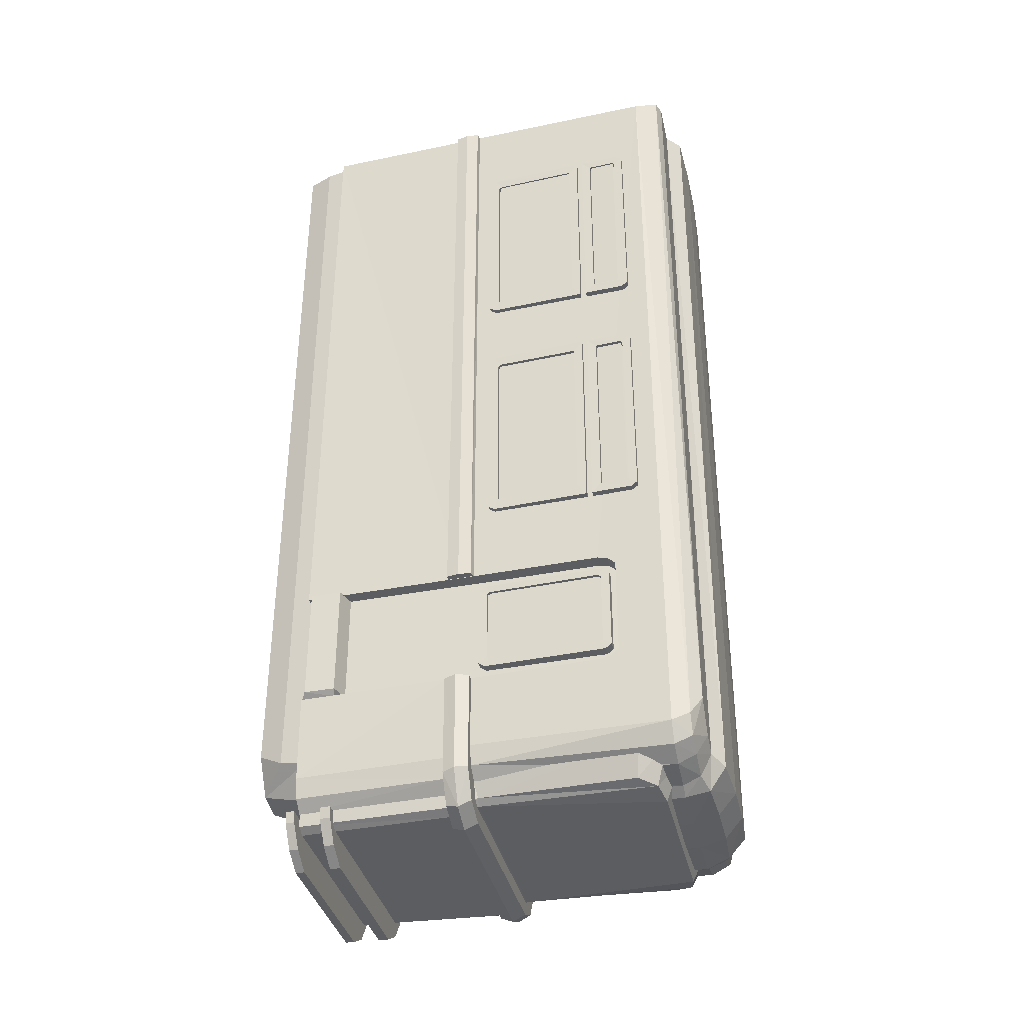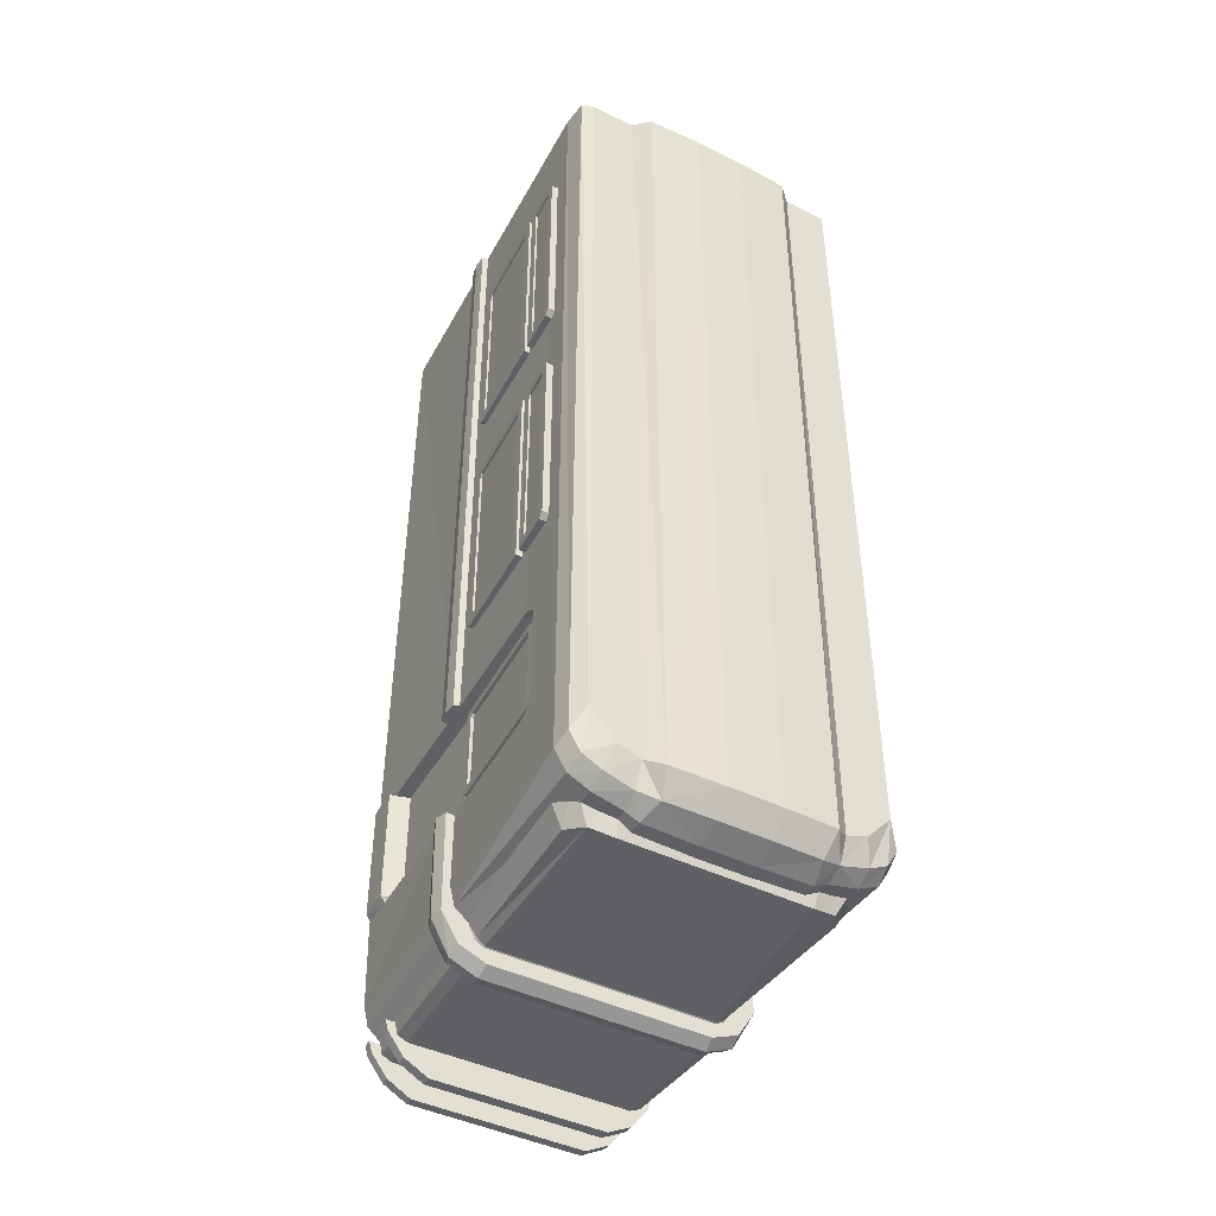
<metadata>
{"format":"obj","ext":"obj","renderer":"f3d","projection":"perspective","resolution":1024,"background":"white","views":[{"elev":-36.4,"azim":102.5,"up":"+Z"},{"elev":-44.3,"azim":150.2,"up":"+Z"}]}
</metadata>
<code>
g train_passenger_LOD1
v -8.727 27.06 -24.58
v -8.658 27.76 -22.13
v -9.39 27.06 -23.43
v -7.585 25.97 -25.71
v -8.863 25.97 -25.08
v -7.546 27.06 -25.19
v -8.658 27.76 -22.13
v -5.788 27.06 -25.7
v -5.724 25.97 -26.16
v -7.135 27.76 -23.83
v -5.772 27.76 -24.33
v -7.216 27.76 28.63
v -8.658 27.76 28.63
v -5.891 27.76 28.63
v 3.932 3.335 -25.58
v 3.84 0.01922 -24.29
v 5.64 0.01922 -24
v 6.413 3.335 -25.03
v 8.057 3.335 -23.19
v 7.705 1.599 -22.86
v 8.057 3.335 28.63
v 7.014 0.01922 -21.9
v 7.705 1.599 28.63
v 7.014 0.01922 28.63
v -9.439 13.01 -25.38
v -8.227 13.82 -27.04
v -9.249 13.82 -25.35
v -8.309 13.01 -27.42
v -6.633 13.01 -28.12
v -6.568 13.82 -27.72
v 6.685 13.01 -28.12
v 6.619 13.82 -27.72
v 8.278 13.82 -27.04
v 8.361 13.01 -27.42
v 9.301 13.82 -25.35
v 9.491 13.01 -25.38
v 9.578 13.01 -19.1
v 9.378 13.82 -19.16
v -9.439 13.01 -25.38
v -9.154 12.26 -25.51
v -8.142 12.26 -27.2
v -8.309 13.01 -27.42
v -6.633 13.01 -28.12
v -6.5 12.26 -27.89
v 6.551 12.26 -27.89
v 6.685 13.01 -28.12
v 8.193 12.26 -27.2
v 8.361 13.01 -27.42
v 9.205 12.26 -25.51
v 9.491 13.01 -25.38
v 9.282 12.26 -19.16
v 9.578 13.01 -19.1
v -7.817 4.421 -27.03
v -8.031 5.066 -26.37
v -7.994 4.421 -26.37
v -7.852 5.066 -27.03
v -6.812 4.443 -28.33
v -6.842 5.066 -28.33
v -5.311 4.421 -29.13
v -5.336 5.066 -29.13
v 5.377 4.421 -29.13
v 5.402 5.066 -29.13
v 6.872 4.443 -28.33
v 6.902 5.066 -28.33
v 7.869 4.421 -27.02
v 7.905 5.066 -27.02
v 8.046 4.421 -26.37
v 8.082 5.066 -26.37
v 6.902 5.066 -28.33
v -6.842 5.066 -28.33
v -7.852 5.066 -27.03
v 7.905 5.066 -27.02
v -8.031 5.066 -26.37
v 8.082 5.066 -26.37
v 7.566 5.07 -26.37
v 7.57 5.066 -26.37
v 9.378 13.82 -11.67
v 8.902 13.92 28.63
v 9.017 13.92 -11.67
v 9.378 13.82 28.63
v 9.435 13.01 -11.67
v 9.435 13.01 28.63
v 9.282 12.26 -11.67
v 9.282 12.26 28.63
v 9.037 5.156 -18.78
v 8.985 3.253 -18.78
v 8.985 3.253 -11.66
v 9.03 4.906 -11.66
v 9.037 5.156 -11.66
v 9.037 5.156 -18.78
v 9.037 5.156 -11.66
v 7.66 5.599 -11.66
v 7.66 5.599 -18.78
v 7.83 5.107 -11.95
v 7.83 5.107 -19.09
v 9.037 5.156 -18.78
v 8.645 5.066 -19.09
v 8.985 3.253 -18.78
v 8.518 2.964 -19.09
v 8.713 14.92 -12.84
v -8.384 14.92 -12.84
v -8.374 14.73 -12.98
v 8.703 14.73 -12.98
v -8.374 14.73 -17.6
v 8.703 14.73 -17.6
v -8.807 21.86 -12.84
v -8.384 14.92 -12.84
v 8.713 14.92 -12.84
v 9.136 21.86 -12.84
v 9.146 22.05 -12.98
v -8.818 22.05 -12.98
v -8.835 22.58 -17.96
v 9.163 22.58 -17.96
v 9.163 22.58 -12.68
v -8.835 22.58 -12.68
v -8.379 14.59 -18.25
v -8.357 14.21 -17.96
v 8.686 14.21 -17.96
v 8.707 14.59 -18.25
v -8.813 22.19 -18.25
v 9.141 22.19 -18.25
v -8.835 22.58 -17.96
v 9.163 22.58 -17.96
v -8.227 13.82 -27.04
v -6.568 13.82 -27.72
v 6.619 13.82 -27.72
v 8.278 13.82 -27.04
v -9.249 13.82 -25.35
v 9.301 13.82 -25.35
v -9.327 13.82 -19.16
v 9.378 13.82 -19.16
v 7.803 2.943 -19.09
v 7.803 2.943 -11.69
v 8.121 13.57 -11.69
v 8.121 13.57 -19.09
v 8.121 13.57 -11.69
v 8.492 23.03 -11.69
v 8.492 23.03 -19.09
v 8.121 13.57 -19.09
v 9.435 13.01 -11.67
v 8.919 12.26 -11.67
v 9.282 12.26 -11.67
v 9.017 13.92 -11.67
v 9.378 13.82 -11.67
v 8.525 14.73 -17.85
v 8.513 14.73 -12.84
v 8.929 22.05 -12.84
v 8.929 22.06 -17.85
v -8.863 25.97 -25.08
v -8.727 27.06 -24.58
v -9.39 27.06 -23.43
v -9.585 25.97 -23.89
v -8.582 13.75 -24.92
v -8.877 13.75 -23.72
v 5.803 27.06 -25.7
v 5.739 25.97 -26.16
v 7.585 25.97 -25.71
v 7.546 27.06 -25.19
v 8.863 25.97 -25.08
v 5.785 27.76 -24.33
v 8.727 27.06 -24.58
v 7.135 27.76 -23.83
v 8.658 27.76 -22.13
v 7.326 27.76 28.63
v 5.91 27.76 28.63
v 8.658 27.76 28.63
v 9.585 25.97 -23.89
v 8.727 27.06 -24.58
v 9.39 27.06 -23.43
v 8.658 27.76 -22.13
v 9.585 25.97 28.63
v 9.412 23.03 -12.3
v 9.414 27.49 28.63
v 8.658 27.76 28.63
v 9.412 23.03 -18.48
v 9.383 22.54 -11.84
v 9.347 21.91 -11.69
v 8.965 13.06 -11.69
v 8.968 12.98 28.63
v 9.383 22.54 -18.93
v 9.347 21.91 -19.09
v 8.877 13.75 -19.09
v 8.877 13.75 -23.72
v 8.863 25.97 -25.08
v 8.582 13.75 -24.92
v 8.877 13.75 -23.72
v 5.785 27.76 -24.33
v 4.555 27.42 -26.09
v 5.803 27.06 -25.7
v 4.871 28.47 -24.77
v 5.91 27.76 28.63
v 4.971 28.63 28.63
v -5.788 27.06 -25.7
v -4.54 27.42 -26.09
v -4.858 28.47 -24.77
v -5.772 27.76 -24.33
v -5.891 27.76 28.63
v -4.953 28.63 28.63
v -4.916 25.97 -26.54
v -4.54 27.42 -26.09
v -5.788 27.06 -25.7
v -5.724 25.97 -26.16
v -1.619 25.97 -26.64
v -4.54 27.42 -26.09
v -1.619 27.57 -26.19
v 5.803 27.06 -25.7
v 4.555 27.42 -26.09
v 4.935 25.97 -26.54
v 5.739 25.97 -26.16
v 1.619 25.97 -26.64
v 4.555 27.42 -26.09
v 1.619 27.57 -26.19
v 8.965 13.06 -11.69
v 8.62 2.943 -11.69
v 8.493 2.964 28.63
v 8.968 12.98 28.63
v -9.412 23.03 -12.3
v 9.383 22.54 -11.84
v 9.412 23.03 -12.3
v -9.383 22.54 -11.84
v 9.347 21.91 -11.69
v -9.347 21.91 -11.69
v 8.965 13.06 -11.69
v 8.62 2.943 -11.69
v -8.978 13.37 -11.69
v -8.62 2.943 -11.69
v -9.412 23.03 -12.3
v 9.412 23.03 -12.3
v 9.412 23.03 -18.48
v -9.412 23.03 -18.48
v -8.582 13.75 -24.92
v -8.877 13.75 -23.72
v -9.057 12.3 -24.49
v -8.736 12.3 -25.71
v -7.813 13.75 -25.56
v -8.493 2.964 -24.49
v -7.923 12.3 -26.37
v -8.192 2.964 -25.71
v -7.429 2.964 -26.37
v -7.585 25.97 -25.71
v -8.863 25.97 -25.08
v -8.582 13.75 -24.92
v -7.813 13.75 -25.56
v -5.724 25.97 -26.16
v -5.724 13.75 -26.16
v -4.916 25.97 -26.54
v -4.916 13.75 -26.54
v -1.619 25.97 -26.64
v -1.619 13.75 -26.71
v -1.619 28.66 -24.9
v -4.54 27.42 -26.09
v -1.619 27.57 -26.19
v -4.858 28.47 -24.77
v -1.619 28.78 28.63
v -4.953 28.63 28.63
v 1.619 28.66 -24.9
v 1.619 27.57 -26.19
v 4.555 27.42 -26.09
v 4.871 28.47 -24.77
v 1.619 28.78 28.63
v 4.971 28.63 28.63
v 7.585 25.97 -25.71
v 8.582 13.75 -24.92
v 8.863 25.97 -25.08
v 7.813 13.75 -25.56
v 5.724 25.97 -26.16
v 5.724 13.75 -26.16
v 4.916 25.97 -26.54
v 4.916 13.75 -26.54
v 1.619 25.97 -26.64
v 1.619 13.75 -26.71
v 9.057 12.3 -19.09
v 8.493 2.964 -24.49
v 8.62 2.943 -19.09
v 9.057 12.3 -24.49
v 8.877 13.75 -19.09
v 8.877 13.75 -23.72
v 8.582 13.75 -24.92
v 8.736 12.3 -25.71
v 8.192 2.964 -25.71
v 7.813 13.75 -25.56
v 7.429 2.964 -26.37
v 7.923 12.3 -26.37
v 1.619 25.97 -26.64
v 1.619 27.57 -26.19
v -1.619 27.57 -26.19
v -1.619 25.97 -26.64
v 1.619 13.75 -26.71
v -1.619 13.75 -26.71
v -1.619 28.66 -24.9
v 1.619 28.78 28.63
v -1.619 28.78 28.63
v 1.619 28.66 -24.9
v 1.619 27.57 -26.19
v -1.619 27.57 -26.19
v 9.603 20.93 -6.214
v 9.276 15.62 -6.237
v 9.276 15.62 5.177
v 9.603 20.93 5.177
v 9.679 22.42 -6.214
v 9.679 22.42 5.281
v 9.797 24.09 5.281
v 9.79 24.06 -6.214
v 9.603 20.93 11.15
v 9.276 15.62 11.13
v 9.276 15.62 22.54
v 9.603 20.93 22.54
v 9.679 22.42 11.15
v 9.679 22.42 22.65
v 9.797 24.09 22.65
v 9.79 24.06 11.15
v -9.702 20.83 5.278
v -9.371 15.71 5.278
v 9.371 15.71 5.278
v 9.702 20.83 5.278
v 9.371 15.71 5.278
v -9.371 15.71 5.278
v -9.36 15.52 5.147
v 9.36 15.52 5.147
v -9.36 15.52 -6.148
v 9.36 15.52 -6.148
v 9.729 21.41 5.952
v 9.729 21.4 5.952
v -9.729 21.4 5.952
v -9.729 21.41 5.952
v -9.729 21.41 -6.886
v 9.729 21.41 -6.886
v 9.729 21.41 -6.886
v -9.729 21.41 -6.886
v -9.356 15.28 -6.886
v 9.356 15.28 -6.886
v -9.332 14.89 -6.601
v 9.332 14.89 -6.601
v 9.904 24.19 5.251
v -9.904 24.19 5.251
v -9.893 24 5.382
v 9.893 24 5.382
v 9.775 22.38 5.382
v -9.775 22.38 5.382
v 9.775 22.38 5.382
v -9.775 22.38 5.382
v -9.775 22.38 -6.25
v 9.775 22.38 -6.25
v 9.931 24.73 -6.601
v -9.931 24.73 5.667
v -9.931 24.73 -6.601
v 9.931 24.73 5.667
v 9.931 24.73 -6.601
v 9.904 24.19 -6.25
v 9.908 24.34 -6.886
v 9.904 24.19 5.251
v 9.908 24.34 5.952
v 9.893 24 5.382
v 9.775 22.38 -6.25
v 9.752 21.79 -6.886
v 9.752 21.79 5.952
v 9.775 22.38 5.382
v 9.908 24.34 -6.886
v -9.752 21.79 -6.886
v 9.752 21.79 -6.886
v -9.908 24.34 -6.886
v -9.931 24.73 -6.601
v 9.931 24.73 -6.601
v 9.371 15.71 22.54
v -9.371 15.71 22.54
v -9.36 15.52 22.41
v 9.36 15.52 22.41
v 9.36 15.52 11.12
v -9.36 15.52 11.12
v 9.729 21.41 23.22
v 9.729 21.4 23.22
v -9.729 21.4 23.22
v -9.729 21.41 23.22
v -9.729 21.41 10.38
v 9.729 21.41 10.38
v -9.729 21.41 10.38
v 9.356 15.28 10.38
v 9.729 21.41 10.38
v -9.356 15.28 10.38
v -9.332 14.89 10.67
v 9.332 14.89 10.67
v -9.702 20.83 22.54
v -9.371 15.71 22.54
v 9.371 15.71 22.54
v 9.702 20.83 22.54
v 9.904 24.19 22.52
v -9.904 24.19 22.52
v -9.893 24 22.65
v 9.893 24 22.65
v -9.775 22.38 22.65
v 9.775 22.38 22.65
v 9.775 22.38 22.65
v -9.775 22.38 22.65
v -9.775 22.38 11.02
v 9.775 22.38 11.02
v -9.908 24.34 10.38
v -9.752 21.79 10.38
v 9.752 21.79 10.38
v 9.908 24.34 10.38
v 9.931 24.73 10.67
v -9.931 24.73 10.67
v -9.931 24.73 10.67
v 9.931 24.73 10.67
v 9.931 24.73 22.93
v -9.931 24.73 22.93
v 9.931 24.73 10.67
v 9.904 24.19 11.02
v 9.908 24.34 10.38
v 9.904 24.19 22.52
v 9.908 24.34 23.22
v 9.893 24 22.65
v 9.775 22.38 11.02
v 9.752 21.79 10.38
v 9.752 21.79 23.22
v 9.775 22.38 22.65
v 7.319 13.98 -26.45
v 7.785 23.59 -26.45
v 7.029 24.67 -26.72
v 6.834 13.89 -26.77
v 5.567 24.95 -27.01
v -5.543 24.95 -27.01
v -6.81 13.89 -26.77
v -7.005 24.67 -26.72
v -7.295 13.98 -26.45
v -7.761 23.59 -26.45
v -8.228 12.3 -24.55
v -7.714 2.964 -24.55
v -7.24 2.964 -27.1
v -7.723 12.3 -27.1
v -8.279 13.53 -24.55
v -7.295 13.98 -26.45
v -8.83 23.92 -24.55
v -7.761 23.59 -26.45
v -8.167 25.47 -24.55
v -7.005 24.67 -26.72
v -5.864 25.96 -24.55
v -5.543 24.95 -27.01
v 5.888 25.96 -24.55
v 5.567 24.95 -27.01
v 7.029 24.67 -26.72
v 8.191 25.47 -24.55
v 7.785 23.59 -26.45
v 8.854 23.92 -24.55
v 7.319 13.98 -26.45
v 8.303 13.53 -24.55
v 7.747 12.3 -27.1
v 8.252 12.3 -24.55
v 7.264 2.964 -27.1
v 7.738 2.964 -24.55
v 6.767 2.253 -28.33
v 7.749 2.253 -27.02
v 7.779 2.794 -27.02
v 7.923 2.253 -26.37
v 7.954 2.794 -26.37
v 6.794 2.815 -28.33
v 5.296 2.253 -29.13
v 5.316 2.794 -29.13
v -5.23 2.253 -29.13
v -5.25 2.794 -29.13
v 6.794 2.815 -28.33
v -6.707 2.253 -28.33
v -6.734 2.815 -28.33
v -6.734 2.815 -28.33
v -7.697 2.253 -27.03
v -7.727 2.794 -27.03
v -7.872 2.253 -26.37
v -7.902 2.794 -26.37
v 7.779 2.794 -27.02
v -7.727 2.794 -27.03
v 8.686 14.21 -12.68
v 8.707 14.59 -12.4
v 8.713 14.92 -12.84
v 9.141 22.19 -12.4
v 8.703 14.73 -12.98
v 9.136 21.86 -12.84
v 9.163 22.58 -12.68
v 9.146 22.05 -12.98
v 9.163 22.58 -17.96
v 9.146 22.05 -17.6
v 9.141 22.19 -18.25
v 9.136 21.86 -17.73
v 8.703 14.73 -17.6
v 8.686 14.21 -17.96
v 8.707 14.59 -18.25
v 8.713 14.92 -17.73
v 9.356 15.28 5.952
v 9.36 15.52 5.147
v 9.332 14.89 5.667
v 9.332 14.89 -6.601
v 9.371 15.71 5.278
v 9.729 21.4 5.952
v 9.702 20.83 5.278
v 9.729 21.41 5.952
v 9.703 20.84 -6.148
v 9.729 21.41 -6.886
v 9.36 15.52 -6.148
v 9.356 15.28 -6.886
v 9.356 15.28 23.22
v 9.36 15.52 22.41
v 9.332 14.89 22.93
v 9.332 14.89 10.67
v 9.371 15.71 22.54
v 9.36 15.52 11.12
v 9.356 15.28 10.38
v 9.729 21.41 10.38
v 9.703 20.84 11.12
v 9.729 21.41 23.22
v 9.702 20.83 22.54
v 9.729 21.4 23.22
v 7.264 2.964 -27.1
v 7.106 12.5 -27.38
v 6.654 2.964 -27.38
v 7.747 12.3 -27.1
v 7.319 13.98 -26.45
v 6.834 13.89 -26.77
v -6.63 2.964 -27.38
v -6.81 13.89 -26.77
v -7.082 12.5 -27.38
v -7.24 2.964 -27.1
v -7.295 13.98 -26.45
v -7.723 12.3 -27.1
g train_passenger_LOD1_0
f 3 2 1
f 5 1 4
f 1 6 4
f 1 7 6
f 4 6 8
f 9 4 8
f 6 10 8
f 7 10 6
f 10 11 8
f 10 7 12
f 10 12 11
f 7 13 12
f 12 14 11
f 17 16 15
f 18 17 15
f 17 18 19
f 20 17 19
f 19 21 20
f 17 20 22
f 21 23 20
f 22 20 24
f 20 23 24
f 27 26 25
f 26 28 25
f 28 26 29
f 26 30 29
f 29 30 31
f 30 32 31
f 32 33 31
f 33 34 31
f 33 35 34
f 35 36 34
f 37 36 35
f 38 37 35
f 41 40 39
f 42 41 39
f 42 43 41
f 43 44 41
f 45 44 43
f 46 45 43
f 45 46 47
f 46 48 47
f 49 47 48
f 50 49 48
f 51 49 50
f 52 51 50
f 55 54 53
f 54 56 53
f 53 56 57
f 56 58 57
f 57 58 59
f 58 60 59
f 59 60 61
f 60 62 61
f 61 62 63
f 62 64 63
f 63 64 65
f 64 66 65
f 67 65 66
f 68 67 66
f 62 60 69
f 60 70 69
f 69 70 71
f 72 69 71
f 72 71 73
f 73 74 72
f 73 75 74
f 76 74 75
f 79 78 77
f 78 80 77
f 81 77 80
f 82 81 80
f 81 82 83
f 82 84 83
f 87 86 85
f 85 88 87
f 85 89 88
f 92 91 90
f 93 92 90
f 92 93 94
f 93 95 94
f 93 96 95
f 96 97 95
f 96 98 97
f 98 99 97
f 102 101 100
f 103 102 100
f 102 103 104
f 103 105 104
f 108 107 106
f 109 108 106
f 109 106 110
f 106 111 110
f 114 113 112
f 115 114 112
f 118 117 116
f 119 118 116
f 119 116 120
f 121 119 120
f 121 120 122
f 123 121 122
f 126 125 124
f 124 127 126
f 124 128 127
f 128 129 127
f 128 130 129
f 130 131 129
f 134 133 132
f 135 134 132
f 138 137 136
f 139 138 136
f 142 141 140
f 141 143 140
f 144 140 143
f 147 146 145
f 148 147 145
f 151 150 149
f 152 151 149
f 149 153 152
f 153 154 152
f 157 156 155
f 158 157 155
f 157 158 159
f 155 160 158
f 158 161 159
f 158 162 161
f 160 162 158
f 162 163 161
f 162 160 164
f 162 164 163
f 160 165 164
f 164 166 163
f 159 168 167
f 168 169 167
f 168 170 169
f 167 169 171
f 172 167 171
f 169 170 173
f 169 173 171
f 170 174 173
f 172 175 167
f 176 172 171
f 177 176 171
f 178 177 171
f 179 178 171
f 175 180 167
f 180 181 167
f 181 182 167
f 182 183 167
f 185 184 167
f 186 185 167
f 189 188 187
f 188 190 187
f 187 190 191
f 190 192 191
f 195 194 193
f 196 195 193
f 196 197 195
f 197 198 195
f 201 200 199
f 202 201 199
f 199 204 203
f 204 205 203
f 208 207 206
f 209 208 206
f 211 208 210
f 212 211 210
f 215 214 213
f 216 215 213
f 219 218 217
f 218 220 217
f 218 221 220
f 221 222 220
f 222 221 223
f 223 224 222
f 224 225 222
f 224 226 225
f 229 228 227
f 230 229 227
f 233 232 231
f 234 233 231
f 231 235 234
f 233 234 236
f 235 237 234
f 234 238 236
f 234 237 239
f 238 234 239
f 242 241 240
f 243 242 240
f 243 240 244
f 245 243 244
f 245 244 246
f 247 245 246
f 246 248 247
f 248 249 247
f 252 251 250
f 251 253 250
f 250 253 254
f 253 255 254
f 258 257 256
f 259 258 256
f 259 256 260
f 261 259 260
f 264 263 262
f 263 265 262
f 262 265 266
f 265 267 266
f 266 267 268
f 267 269 268
f 270 268 269
f 271 270 269
f 274 273 272
f 273 275 272
f 272 275 276
f 275 277 276
f 277 275 278
f 279 275 273
f 275 279 278
f 280 279 273
f 281 278 279
f 279 280 282
f 283 281 279
f 283 279 282
f 286 285 284
f 287 286 284
f 287 284 288
f 289 287 288
f 292 291 290
f 291 293 290
f 293 294 290
f 294 295 290
f 298 297 296
f 299 298 296
f 302 301 300
f 303 302 300
f 306 305 304
f 307 306 304
f 310 309 308
f 311 310 308
f 314 313 312
f 315 314 312
f 318 317 316
f 319 318 316
f 320 318 319
f 321 320 319
f 324 323 322
f 325 324 322
f 326 325 322
f 327 326 322
f 330 329 328
f 331 330 328
f 332 330 331
f 333 332 331
f 336 335 334
f 337 336 334
f 337 338 336
f 338 339 336
f 342 341 340
f 343 342 340
f 346 345 344
f 345 347 344
f 349 348 347
f 349 350 348
f 351 349 347
f 351 347 352
f 353 351 352
f 349 354 350
f 354 355 350
f 353 352 356
f 355 354 356
f 357 353 356
f 354 357 356
f 360 359 358
f 359 361 358
f 358 361 362
f 363 358 362
f 366 365 364
f 367 366 364
f 367 368 366
f 368 369 366
f 372 371 370
f 373 372 370
f 374 373 370
f 375 374 370
f 378 377 376
f 377 379 376
f 380 379 377
f 381 380 377
f 384 383 382
f 385 384 382
f 388 387 386
f 389 388 386
f 390 388 389
f 391 390 389
f 394 393 392
f 395 394 392
f 398 397 396
f 399 398 396
f 399 396 400
f 396 401 400
f 404 403 402
f 405 404 402
f 407 406 404
f 407 408 406
f 409 407 404
f 409 404 410
f 411 409 410
f 407 412 408
f 412 413 408
f 411 410 414
f 413 412 414
f 415 411 414
f 412 415 414
f 418 417 416
f 419 418 416
f 418 419 420
f 421 420 419
f 422 421 419
f 422 423 421
f 423 422 424
f 425 423 424
f 428 427 426
f 429 428 426
f 426 430 429
f 430 431 429
f 431 430 432
f 433 431 432
f 433 432 434
f 435 433 434
f 435 434 436
f 437 435 436
f 437 436 438
f 439 437 438
f 440 439 438
f 441 440 438
f 442 440 441
f 443 442 441
f 444 442 443
f 445 444 443
f 444 445 446
f 445 447 446
f 448 446 447
f 449 448 447
f 452 451 450
f 453 451 452
f 454 453 452
f 455 452 450
f 455 450 456
f 457 455 456
f 456 458 457
f 458 459 457
f 457 459 460
f 459 458 461
f 459 462 460
f 463 459 461
f 463 461 464
f 465 463 464
f 465 464 466
f 467 465 466
f 454 468 467
f 468 460 462
f 468 469 467
f 469 468 462
f 472 471 470
f 473 471 472
f 474 472 470
f 475 473 472
f 476 473 475
f 477 476 475
f 478 476 477
f 479 478 477
f 480 478 479
f 481 480 479
f 474 470 482
f 470 483 482
f 484 480 481
f 482 483 484
f 485 484 481
f 485 482 484
f 488 487 486
f 487 488 489
f 487 490 486
f 486 490 491
f 490 492 491
f 493 491 492
f 492 494 493
f 494 495 493
f 496 487 489
f 494 496 495
f 496 489 497
f 496 497 495
f 500 499 498
f 499 500 501
f 499 502 498
f 503 499 501
f 503 501 504
f 503 504 505
f 506 503 505
f 506 505 507
f 502 508 498
f 508 506 507
f 508 509 498
f 507 509 508
f 512 511 510
f 511 513 510
f 514 513 511
f 515 514 511
f 512 516 511
f 517 515 511
f 516 518 511
f 518 517 511
f 518 516 519
f 520 517 518
f 521 518 519
f 521 520 518

</code>
